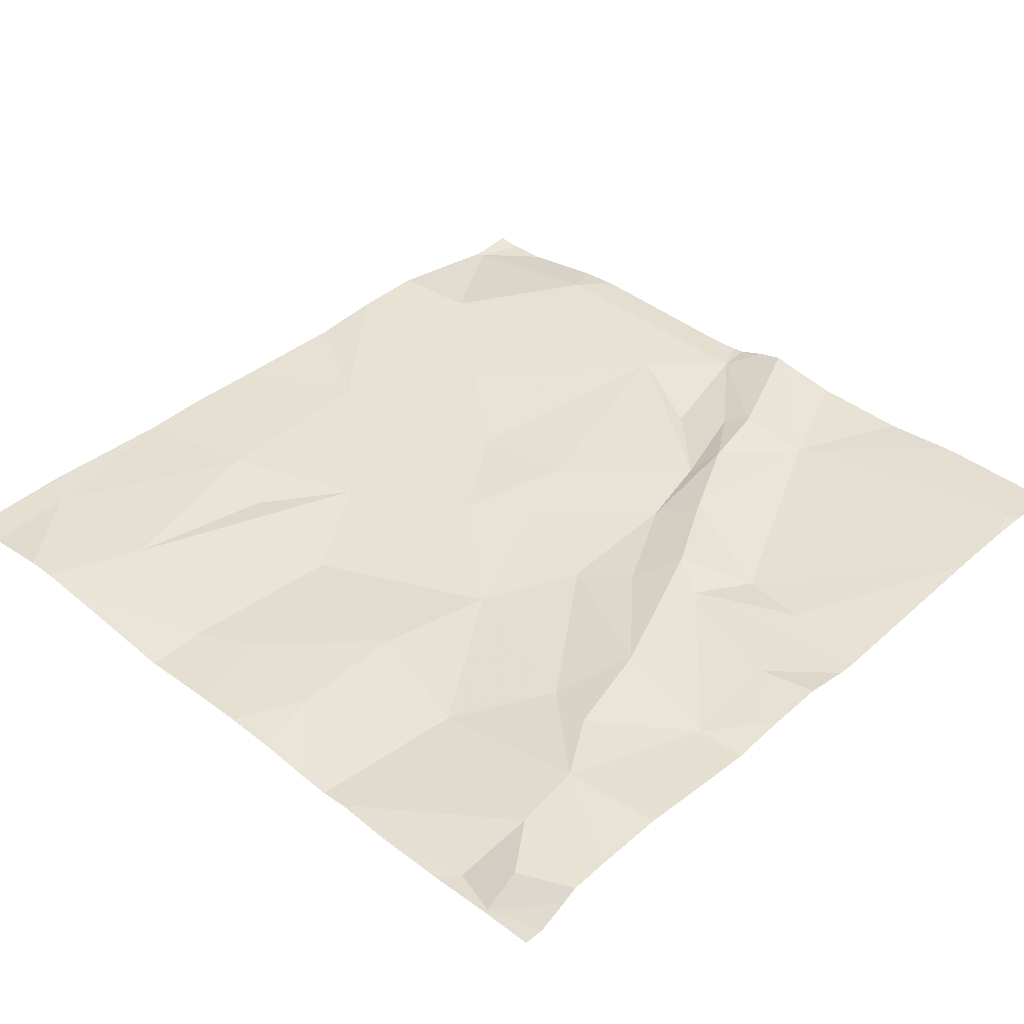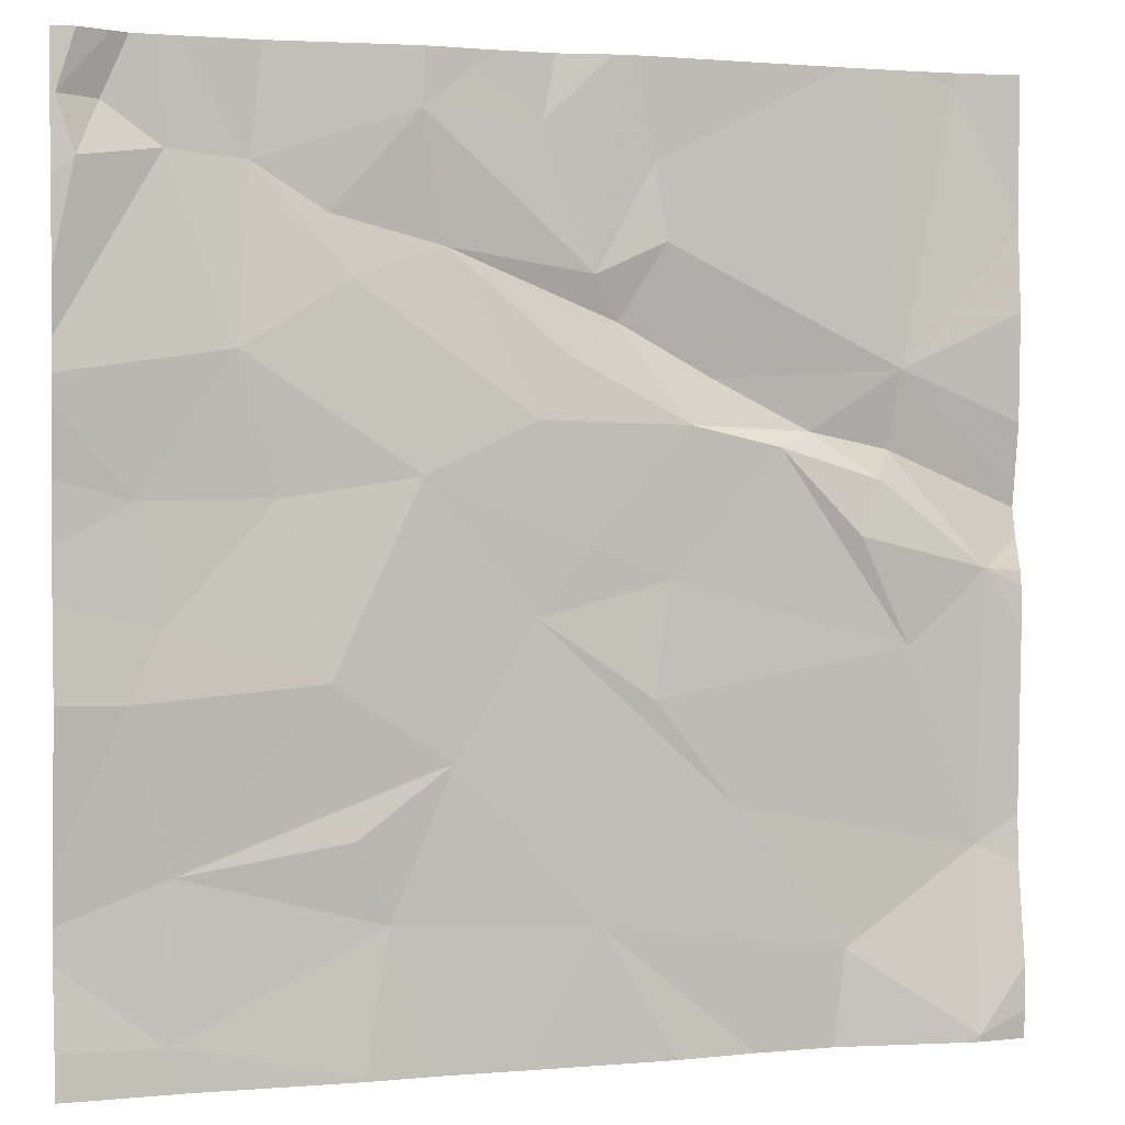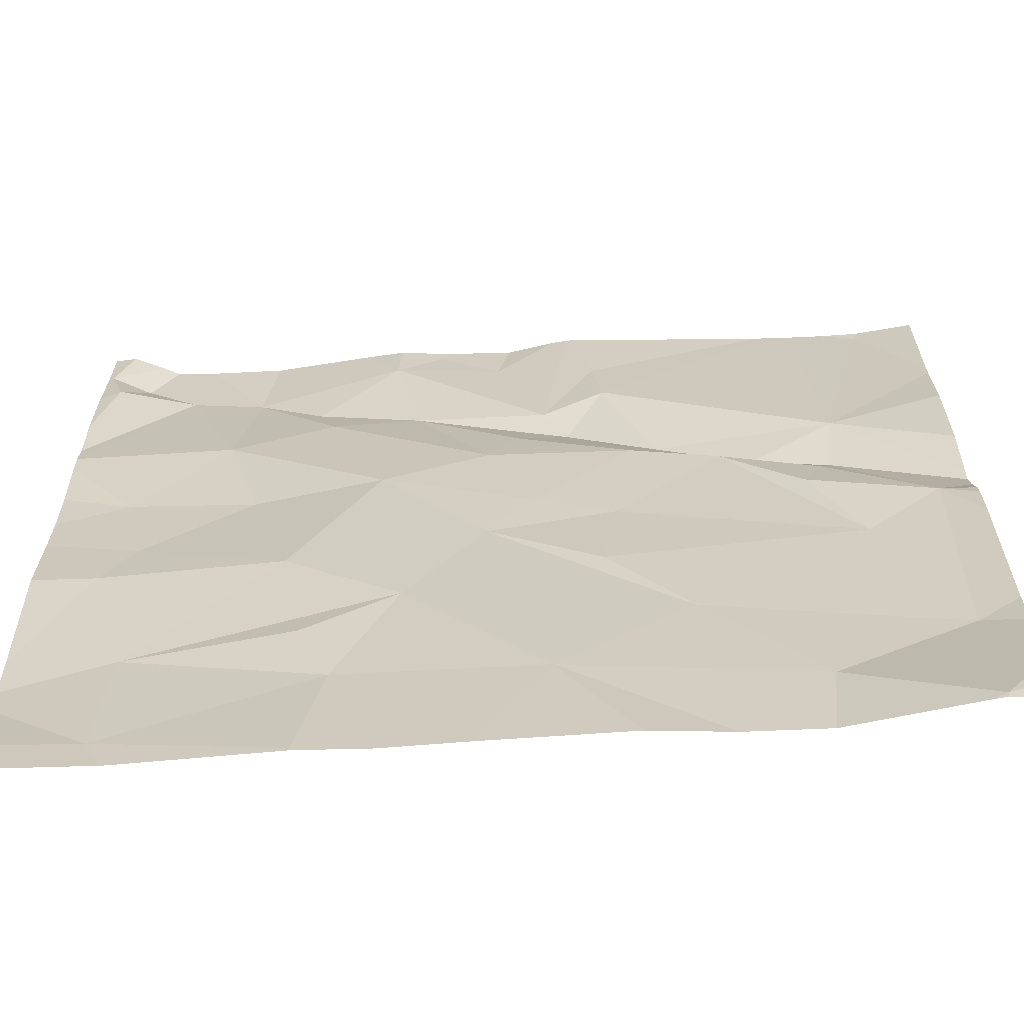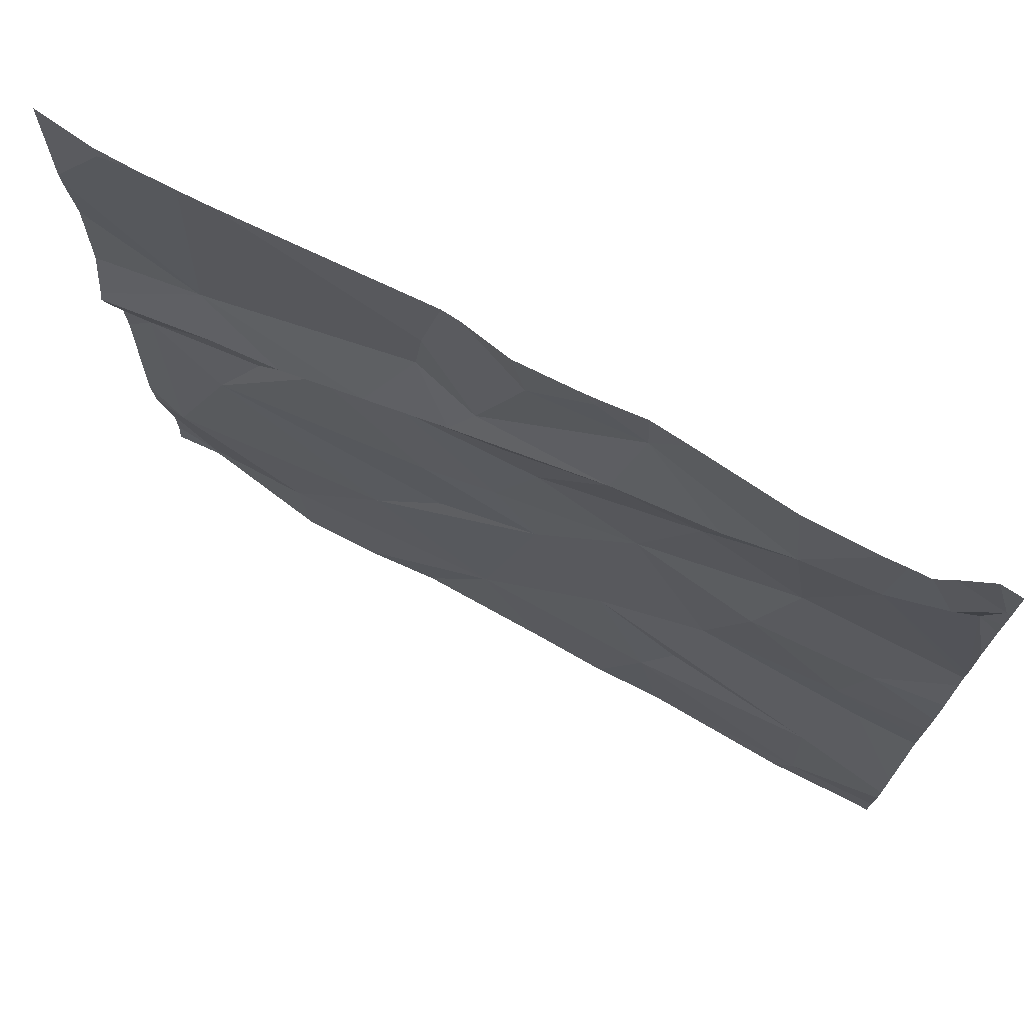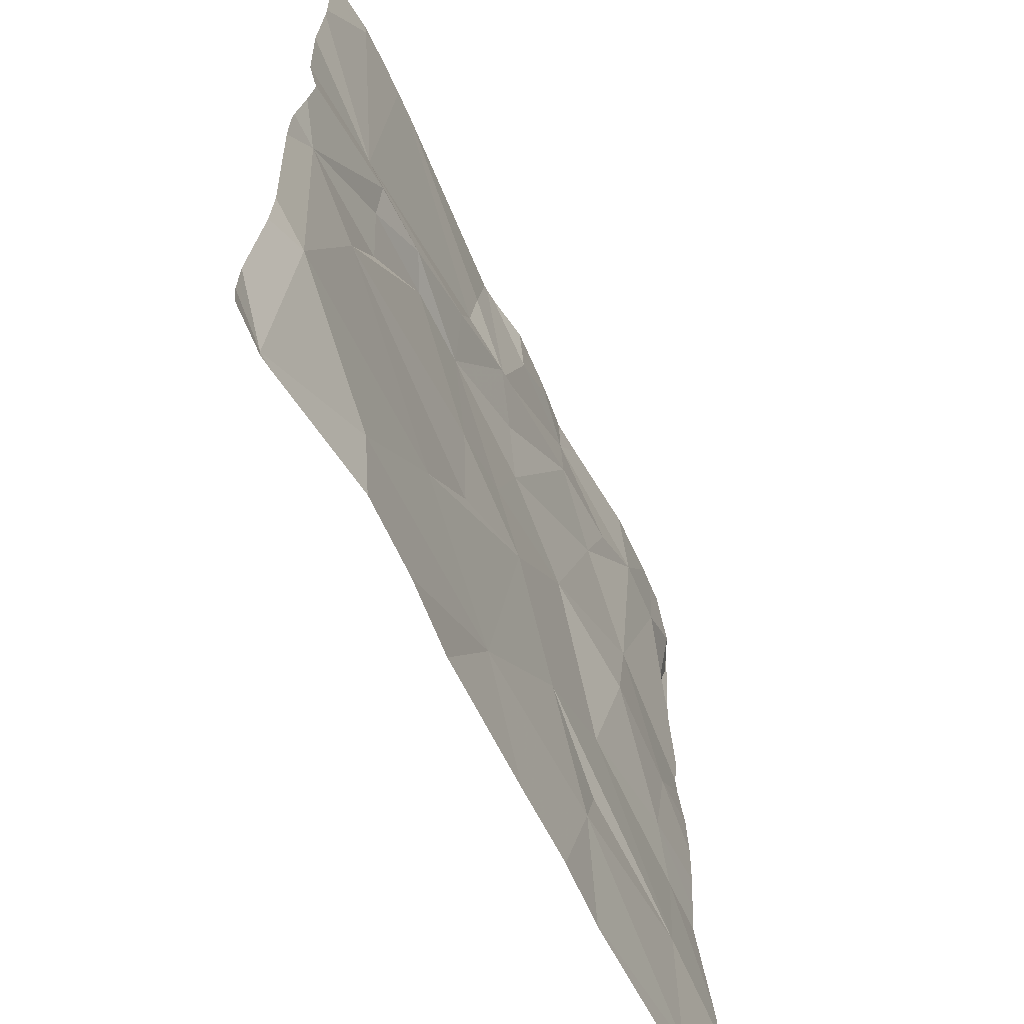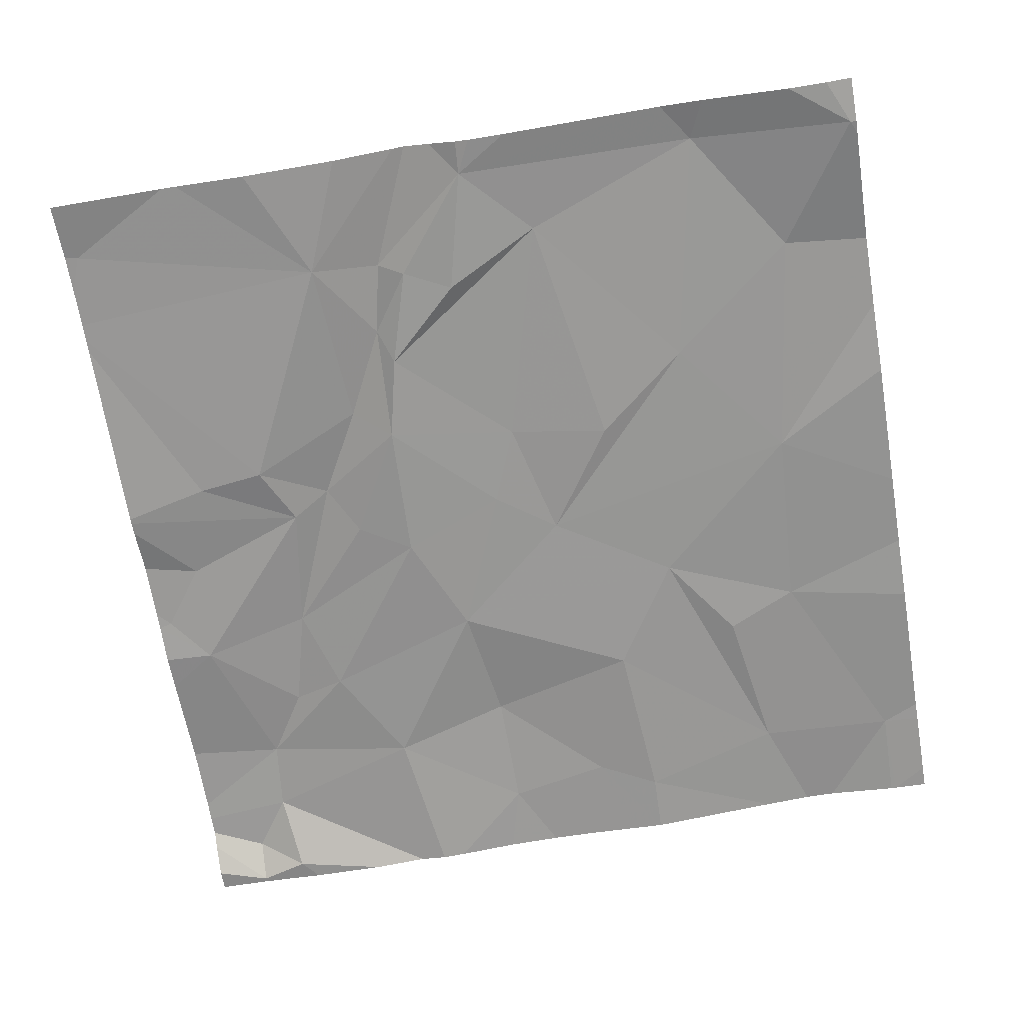
<metadata>
{"format":"obj","ext":"obj","renderer":"f3d","projection":"perspective","resolution":1024,"background":"white","views":[{"elev":39.0,"azim":133.8,"up":"+Z"},{"elev":1.9,"azim":162.5,"up":"+Y"},{"elev":-65.2,"azim":-175.7,"up":"+Y"},{"elev":73.1,"azim":29.3,"up":"+Y"},{"elev":-63.5,"azim":-64.0,"up":"+Y"},{"elev":-66.5,"azim":-80.4,"up":"+Z"}]}
</metadata>
<code>
v -51 234.4 483.3
v -53.83 234.4 483.3
v -51.09 234.4 483.3
v -52.81 234.4 483.2
v -53.75 234.4 483.3
v -54 234.4 483.3
v -51.76 230.6 483.2
v -51.02 230.7 483.2
v -51.1 230.6 483.2
v -51.75 230.6 483.2
v -50.62 232.6 483.2
v -54.23 230.6 483.2
v -53.68 231 483.2
v -52.68 231.1 483.2
v -51.85 231.1 483.2
v -50.62 232.3 483.2
v -54.25 231.3 483.3
v -53.22 231.5 483.2
v -51.05 231.3 483.2
v -51.02 230.6 483.2
v -50.62 232.1 483.2
v -51.72 231.5 483.2
v -54.28 232.4 483.2
v -53.95 232.1 483.3
v -52.1 231.7 483.2
v -52.89 231.9 483.2
v -52.42 232.3 483.2
v -51.62 232 483.2
v -50.88 232 483.2
v -50.72 230.6 483.2
v -50.62 232 483.2
v -51.98 232.8 483.2
v -51.01 232.2 483.2
v -50.62 231.4 483.2
v -50.62 230.7 483.2
v -53.74 232.6 483.2
v -53.41 232.9 483.2
v -53.83 232.8 483.3
v -52.95 232.4 483.2
v -52.62 232.5 483.2
v -51.44 232.7 483.2
v -50.92 232.7 483.2
v -53.64 230.6 483.3
v -50.62 231.2 483.2
v -53.88 232.9 483.3
v -53.04 233 483.2
v -50.62 231.1 483.2
v -53.92 233.2 483.3
v -53.15 233.2 483.3
v -53.55 233 483.3
v -52.77 233.4 483.3
v -52.43 233 483.2
v -52.56 233.3 483.2
v -52.09 233.7 483.3
v -51.72 233.5 483.2
v -51.29 233.3 483.2
v -51.77 230.6 483.2
v -53.31 230.6 483.2
v -52.94 233.7 483.2
v -50.62 230.7 483.2
v -52.9 234 483.2
v -54.16 234.3 483.3
v -51.64 233.8 483.3
v -51.99 234.2 483.2
v -52.67 233.6 483.3
v -52.46 234.1 483.3
v -50.64 234.1 483.2
v -50.8 234.1 483.3
v -50.7 233.9 483.2
v -51.04 234 483.3
v -51.35 233.9 483.3
v -54.23 230.6 483.2
v -54.17 230.6 483.2
v -52.78 234.4 483.2
v -52.19 234.3 483.3
v -54.43 230.7 483.2
v -53.69 234.4 483.3
v -54.43 230.9 483.2
v -54.43 231.3 483.2
v -54.43 231.5 483.3
v -54.43 232.2 483.2
v -54.43 232.4 483.2
v -54.43 232.4 483.2
v -54.43 232.6 483.3
v -54.43 232.7 483.3
v -54.43 233 483.3
v -54.43 233.4 483.3
v -54.43 232.7 483.3
v -54.43 233.8 483.3
v -54.43 233.8 483.3
v -50.62 232.8 483.2
v -50.62 233.1 483.2
v -50.62 233.2 483.2
v -50.62 233.3 483.2
v -50.62 233.5 483.2
v -50.62 234 483.2
v -50.62 234.1 483.2
v -50.62 233.9 483.2
v -52.98 230.6 483.2
v -52.39 230.6 483.2
v -52.05 230.6 483.2
v -50.62 230.6 483.2
v -54.35 230.6 483.2
v -54.43 230.6 483.2
v -50.91 234.4 483.3
v -54.17 234.4 483.3
v -52.72 234.4 483.2
v -52.51 234.4 483.3
v -52.25 234.4 483.3
v -52.18 234.4 483.2
v -52 234.4 483.2
v -51.83 234.4 483.2
v -50.84 234.4 483.2
v -50.71 234.4 483.2
v -51.4 234.4 483.3
v -54.27 234.4 483.3
v -54.43 234.4 483.3
v -50.7 234.4 483.2
v -50.62 234.4 483.2
f 106 62 6
f 105 68 67
f 72 76 103
f 13 12 73
f 8 7 10
f 57 15 101
f 60 8 20
f 102 60 30
f 78 17 79
f 12 13 17
f 14 13 43
f 15 14 100
f 15 7 8
f 101 15 100
f 8 19 15
f 19 8 47
f 93 56 92
f 80 23 81
f 17 18 24
f 17 13 18
f 14 15 25
f 18 13 14
f 25 27 14
f 15 22 25
f 18 14 27
f 19 28 25
f 22 19 25
f 29 19 44
f 19 22 15
f 3 71 1
f 24 23 17
f 24 18 26
f 32 27 25
f 27 26 18
f 28 19 29
f 29 33 28
f 1 70 68
f 92 42 91
f 100 14 99
f 36 24 37
f 38 23 36
f 24 26 39
f 37 24 39
f 24 36 23
f 25 28 32
f 39 26 27
f 40 39 27
f 41 32 28
f 33 41 28
f 33 29 31
f 23 38 45
f 39 46 37
f 40 27 32
f 39 40 46
f 42 33 16
f 91 42 11
f 99 14 58
f 38 36 37
f 45 48 85
f 84 45 88
f 37 50 38
f 48 45 50
f 50 37 46
f 46 49 50
f 45 38 50
f 49 48 50
f 53 51 46
f 46 51 49
f 53 52 54
f 55 52 32
f 32 52 40
f 46 40 52
f 52 53 46
f 56 41 42
f 32 41 56
f 42 41 33
f 58 14 43
f 74 65 66
f 49 51 59
f 55 54 52
f 55 32 56
f 56 42 92
f 11 42 16
f 89 62 90
f 59 48 49
f 59 61 77
f 48 59 5
f 62 48 2
f 63 54 55
f 66 65 64
f 4 65 74
f 64 54 63
f 54 64 65
f 51 53 54
f 61 59 65
f 59 51 65
f 51 54 65
f 70 71 56
f 69 70 94
f 71 70 1
f 67 68 69
f 63 71 64
f 71 63 55
f 70 69 68
f 70 56 93
f 55 56 71
f 67 69 96
f 43 13 73
f 30 60 20
f 66 64 75
f 1 68 105
f 74 66 107
f 108 75 109
f 110 64 111
f 105 67 113
f 114 97 118
f 112 71 115
f 16 33 21
f 76 12 78
f 21 33 31
f 78 12 17
f 6 62 2
f 79 17 80
f 80 17 23
f 31 29 34
f 81 23 82
f 20 8 9
f 82 23 83
f 34 29 44
f 83 23 84
f 9 8 10
f 84 23 45
f 85 48 86
f 44 19 47
f 2 48 5
f 86 48 87
f 47 8 35
f 87 48 89
f 88 45 85
f 35 8 60
f 89 48 62
f 90 62 116
f 10 7 57
f 5 59 77
f 57 7 15
f 4 61 65
f 94 70 93
f 95 69 94
f 72 12 76
f 96 69 98
f 97 67 96
f 73 12 72
f 98 69 95
f 103 76 104
f 77 61 4
f 107 66 108
f 108 66 75
f 109 75 110
f 110 75 64
f 111 64 112
f 112 64 71
f 113 67 114
f 114 67 97
f 115 71 3
f 116 62 106
f 117 90 116
f 118 97 119

</code>
